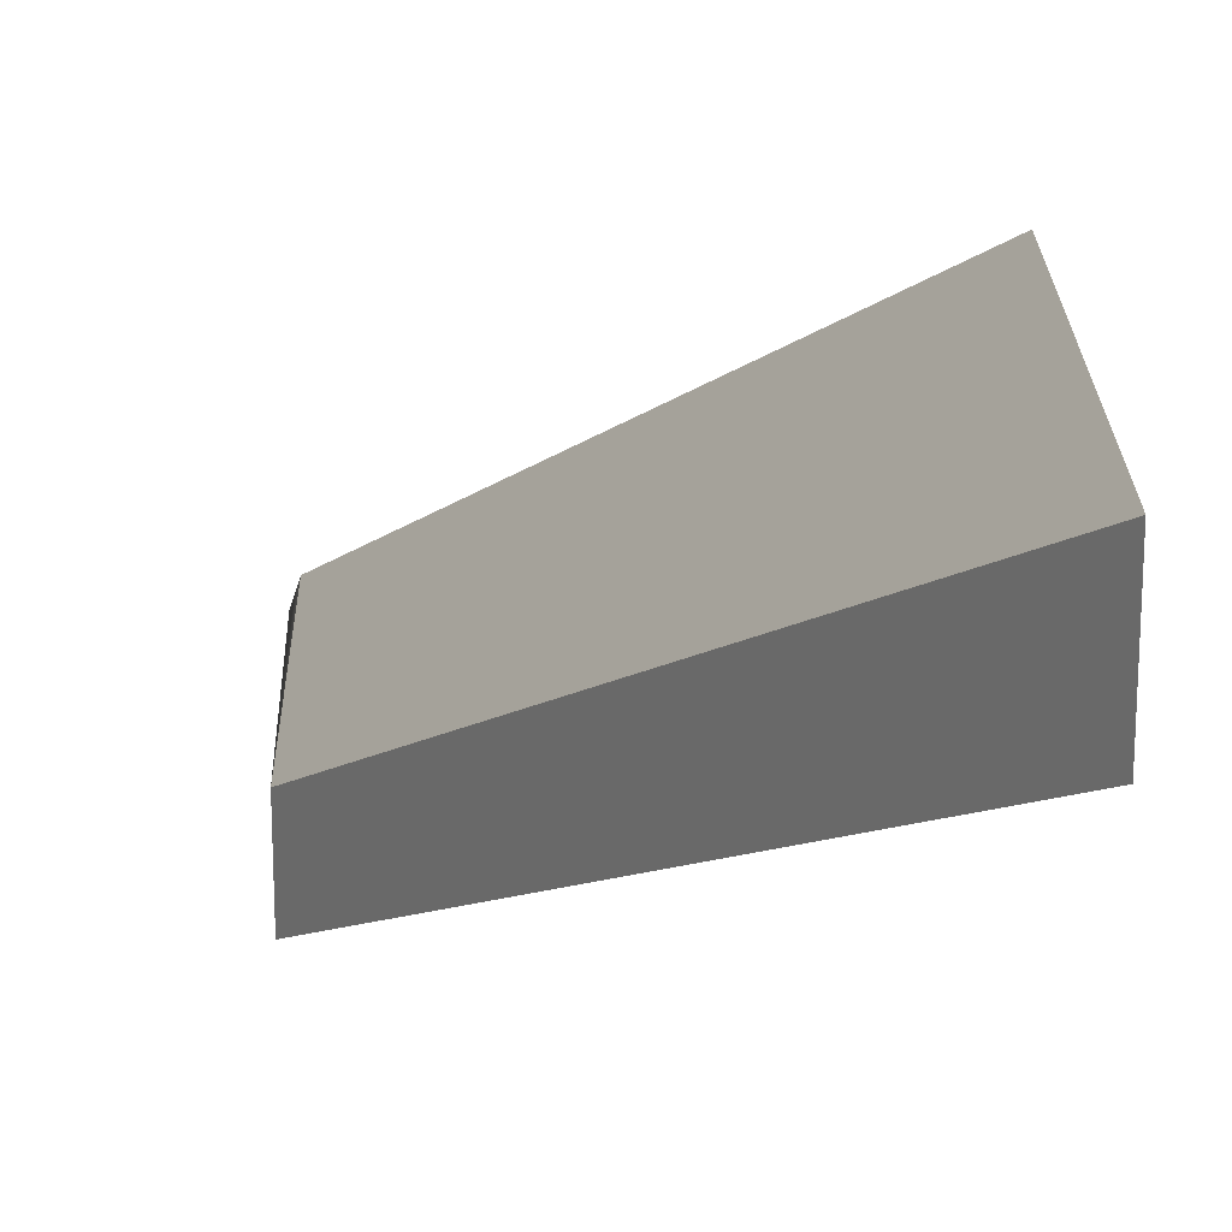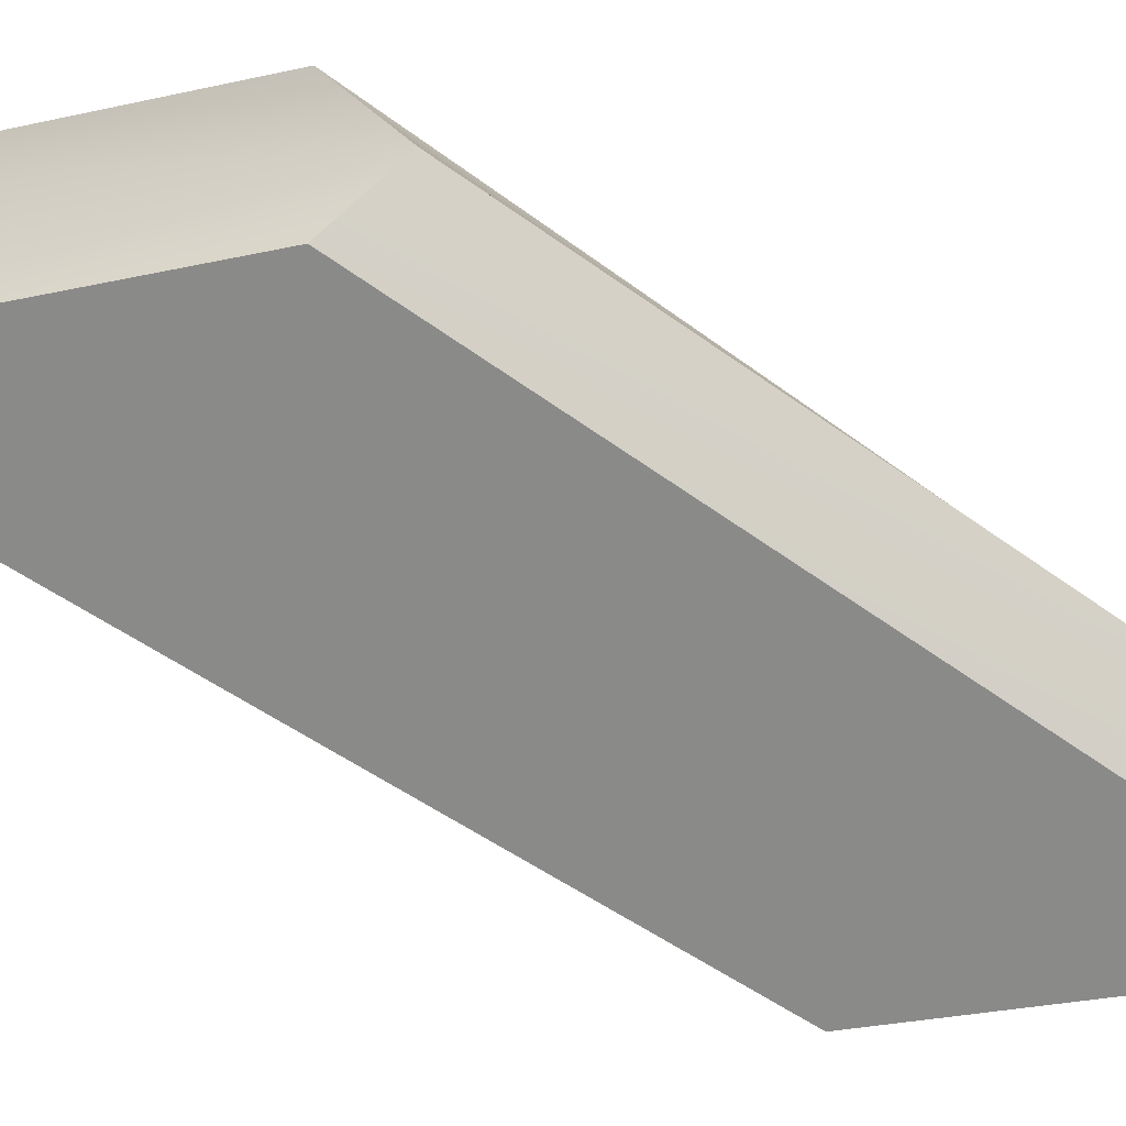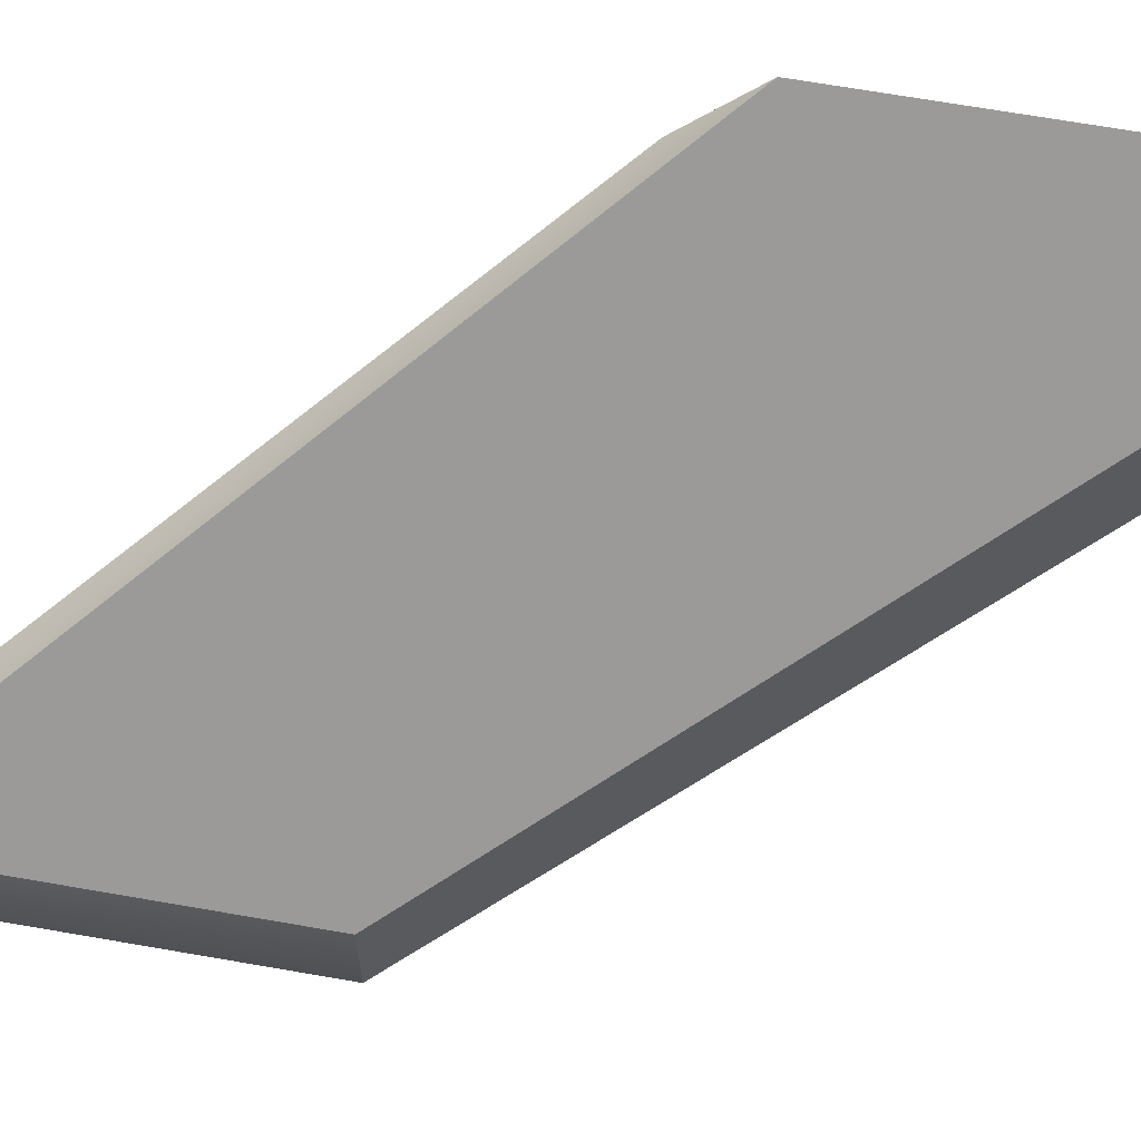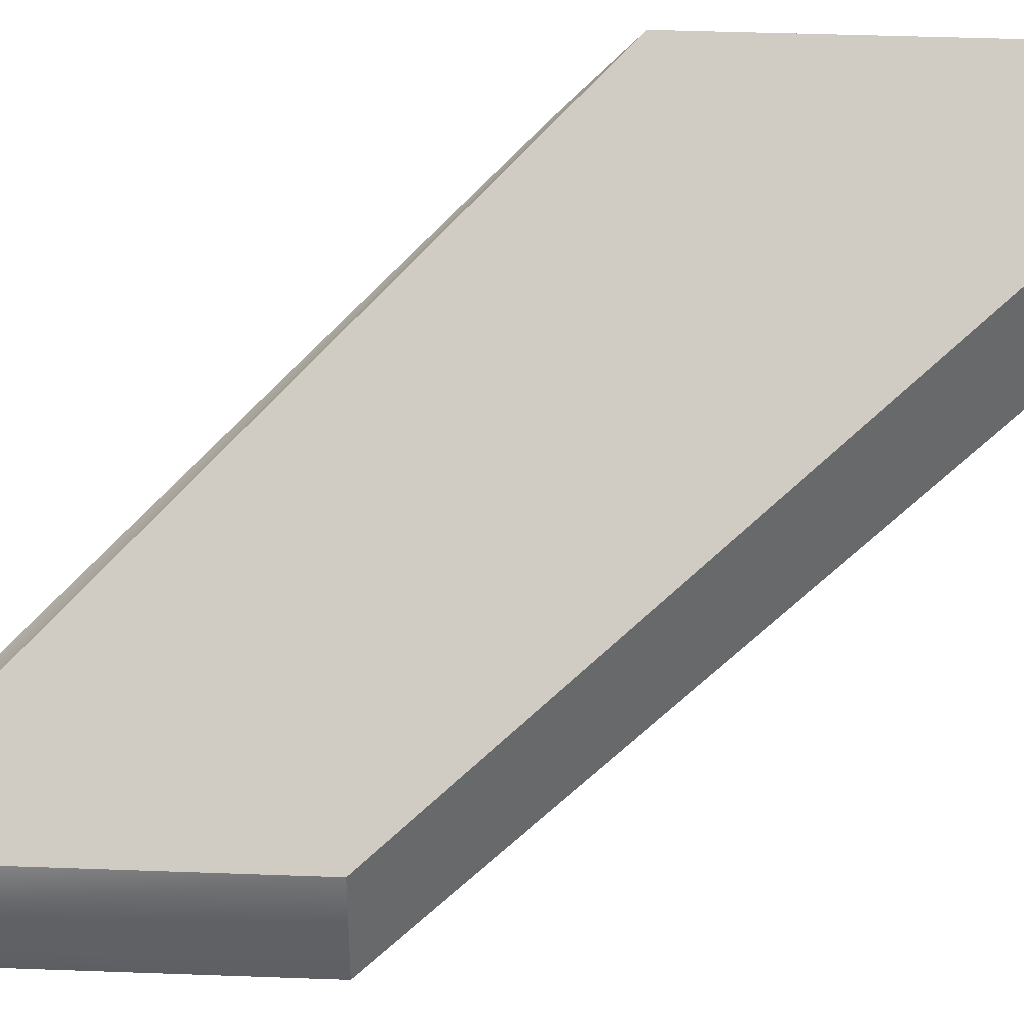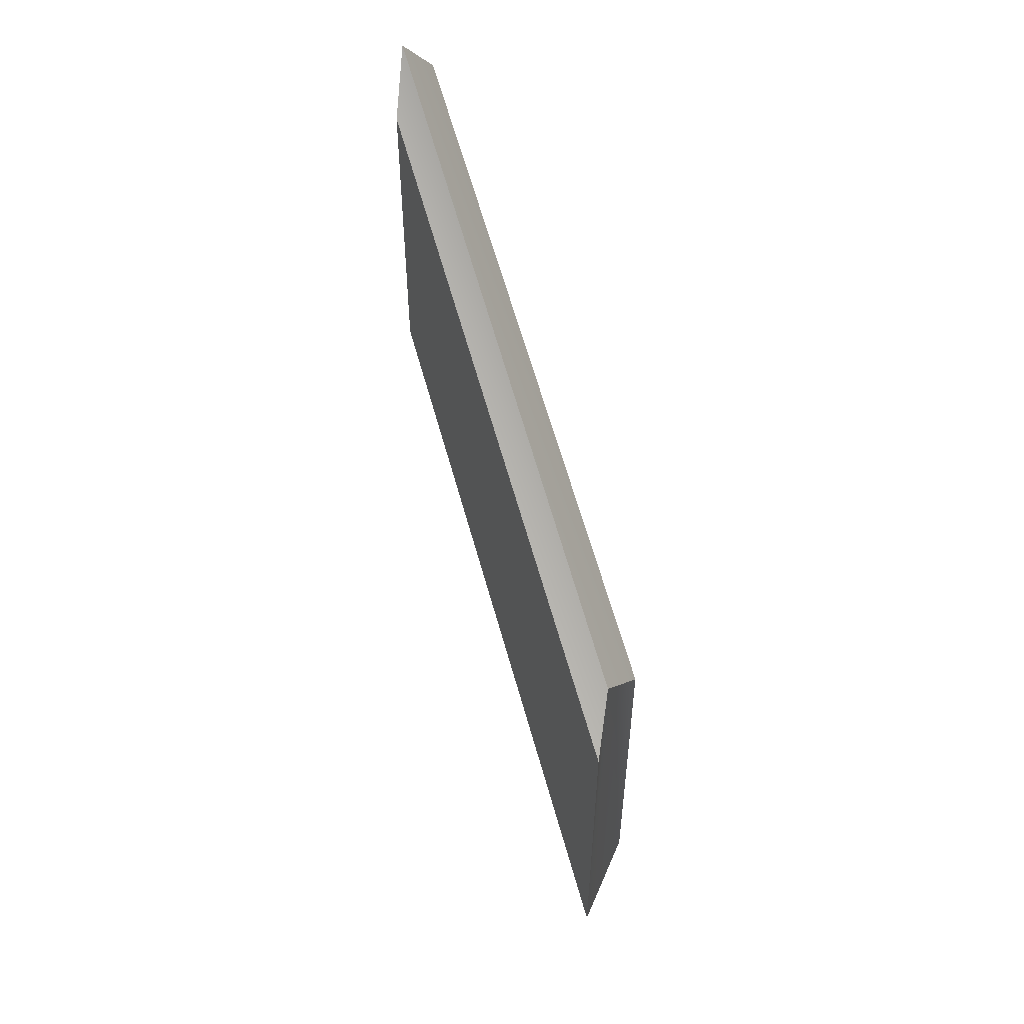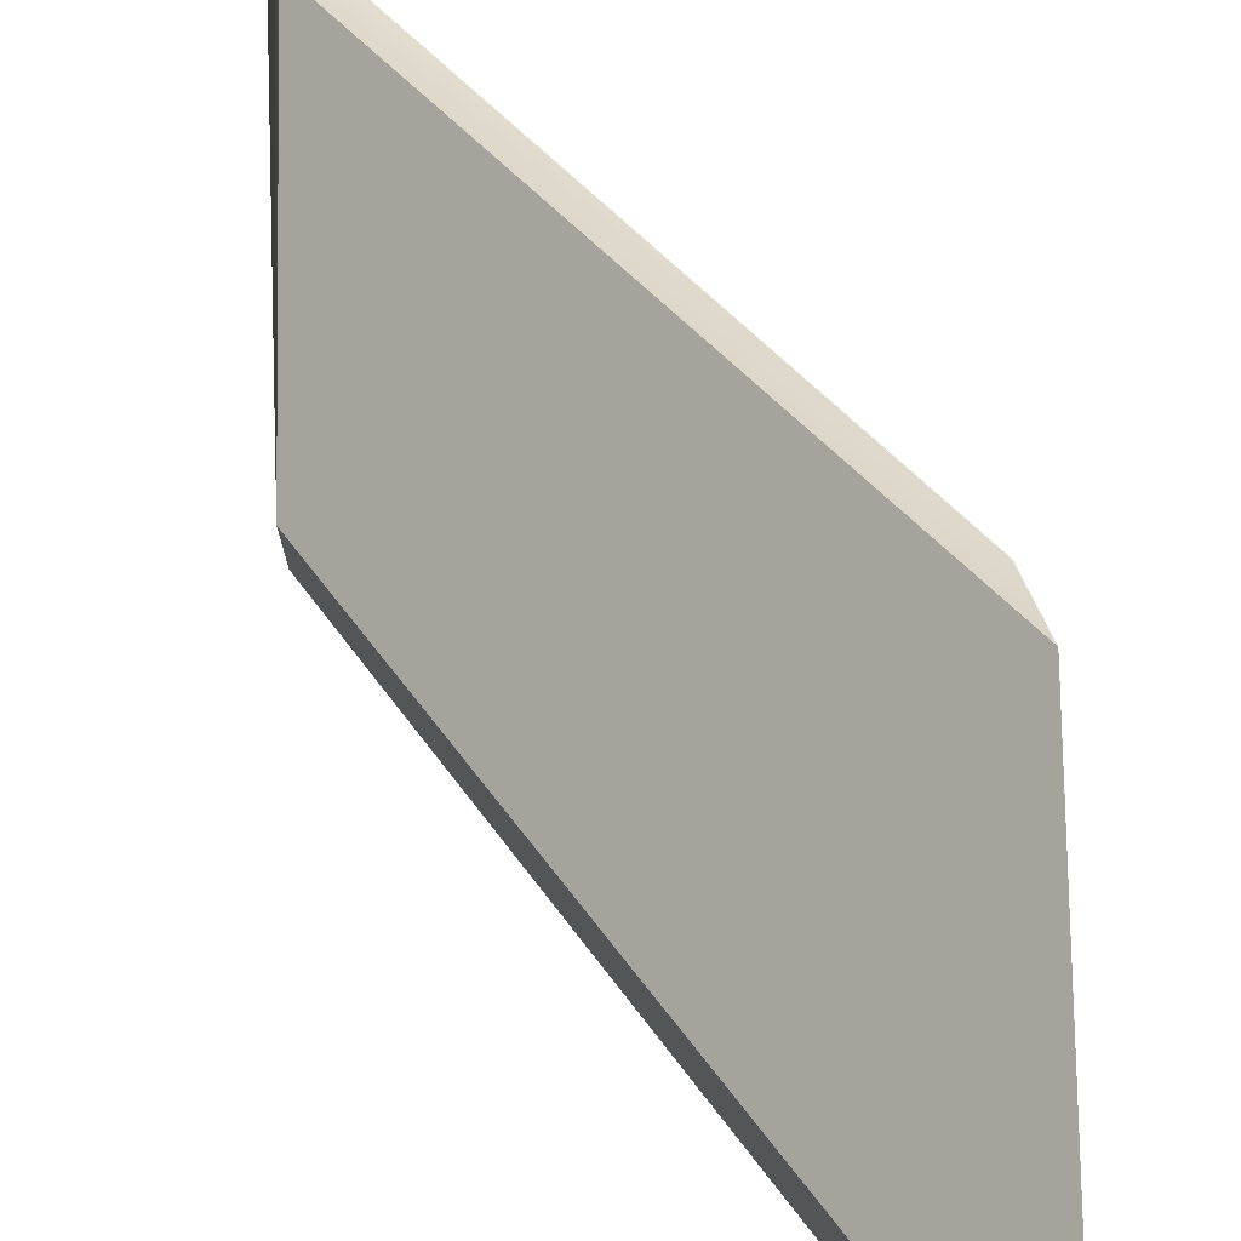
<metadata>
{"format":"obj","ext":"obj","renderer":"f3d","projection":"perspective","resolution":1024,"background":"white","views":[{"elev":21.3,"azim":-1.1,"up":"+Z"},{"elev":-26.6,"azim":109.9,"up":"+Z"},{"elev":66.6,"azim":-80.0,"up":"+Z"},{"elev":40.4,"azim":-87.4,"up":"+Z"},{"elev":53.3,"azim":22.8,"up":"+Y"},{"elev":75.4,"azim":-0.9,"up":"+Z"}]}
</metadata>
<code>
g pb_Mesh-874888
v 16.76 -21.75 15.75
v 0 3 0
v 16.76 -4.25 15.75
v 0 17.25 0
v 0 3 -4
v 16.76 -21.75 10.75
v 0 17.25 -4
v 16.76 -4.25 10.75
v 16.76 -21.75 10.75
v 0 3 -4
v 16.76 -21.75 15.75
v 0 3 0
v 0 17.25 0
v 0 3 0
v -0.5 19.75 -2
v 0 3 -4
v 0 17.25 -4
v 16.18 -1.75 13.25
v 16.76 -4.25 10.75
v 16.76 -21.75 10.75
v 16.76 -21.75 15.75
v 16.76 -4.25 15.75
v -0.5 19.75 -2
v 16.18 -1.75 13.25
v 0 17.25 0
v 16.76 -4.25 15.75
v 0 17.25 -4
v 16.76 -4.25 10.75
v -0.5 19.75 -2
v 16.18 -1.75 13.25
g pb_Mesh-874888_0
f 3 2 1
f 3 4 2
f 7 6 5
f 7 8 6
f 11 10 9
f 11 12 10
f 15 14 13
f 14 15 16
f 15 17 16
f 20 19 18
f 20 18 21
f 22 21 18
f 25 24 23
f 26 24 25
f 29 28 27
f 30 28 29

</code>
